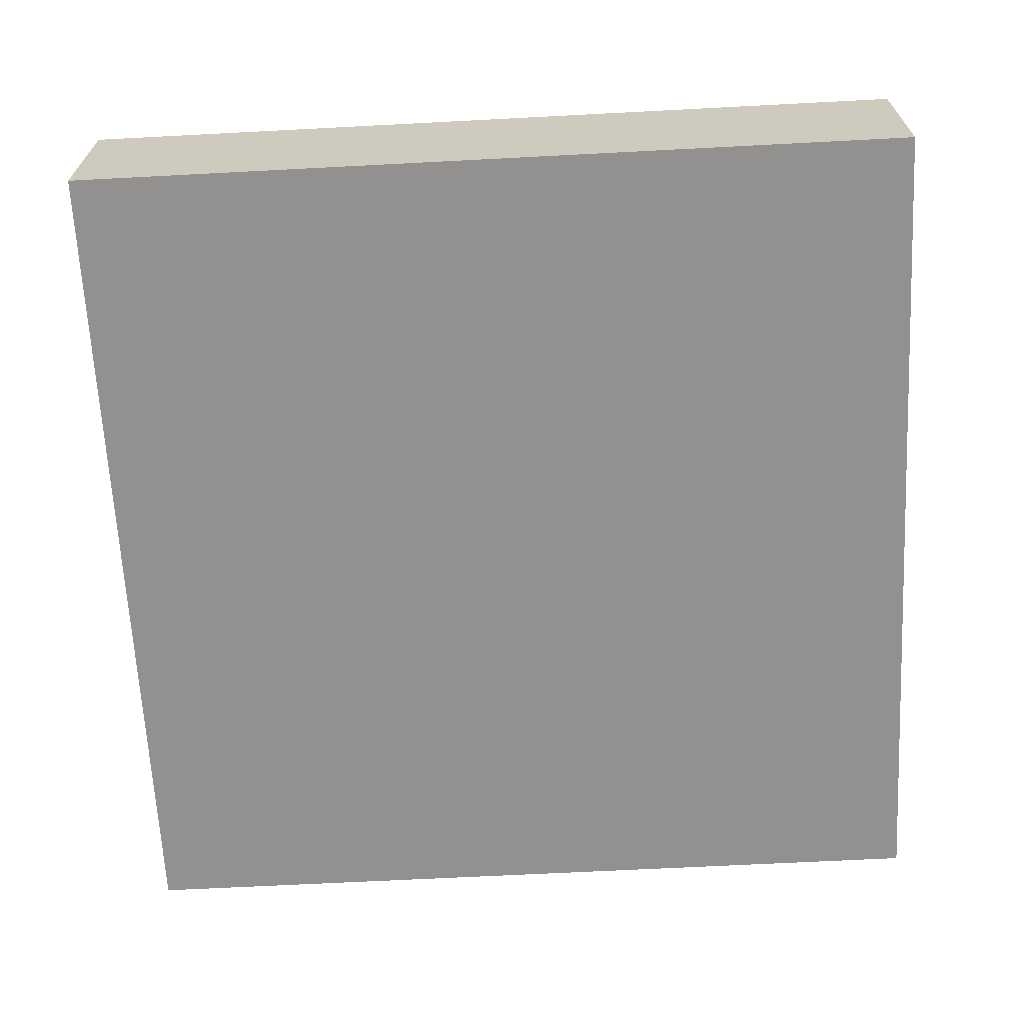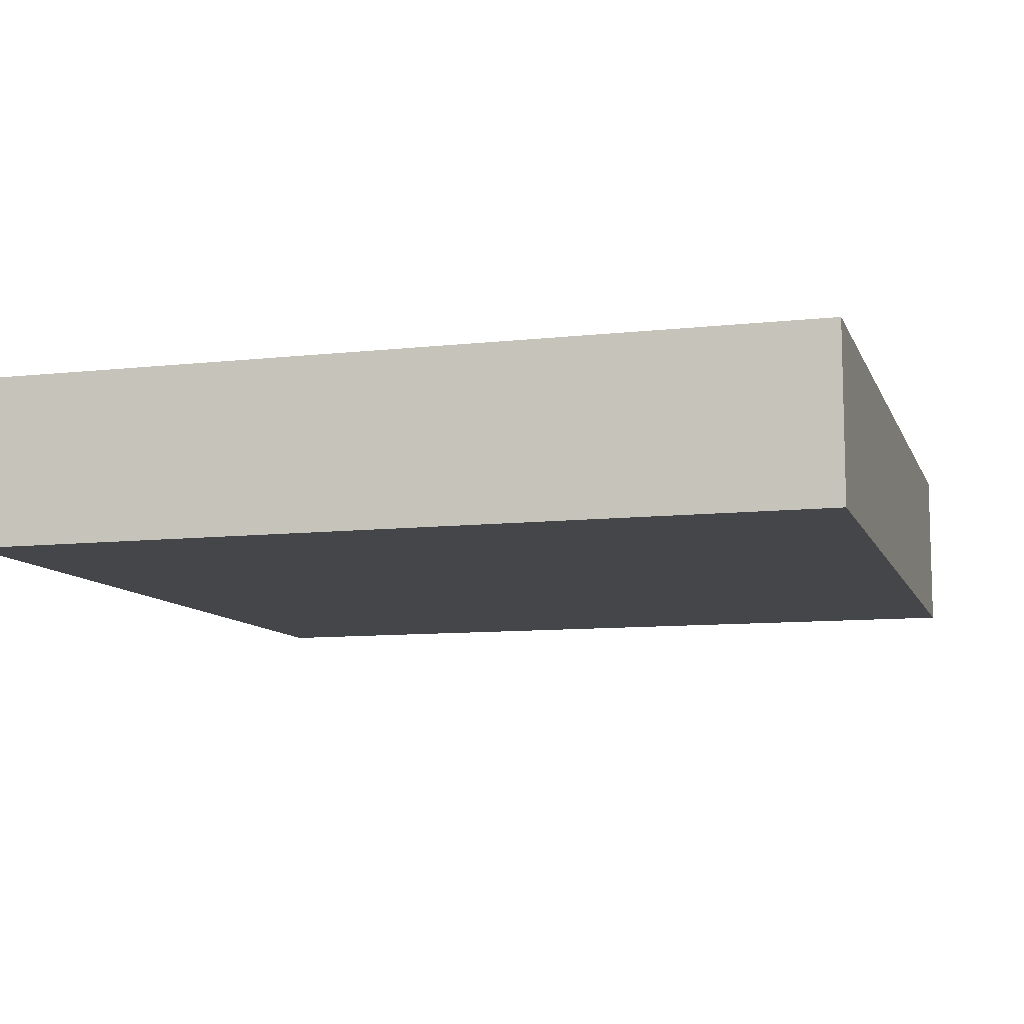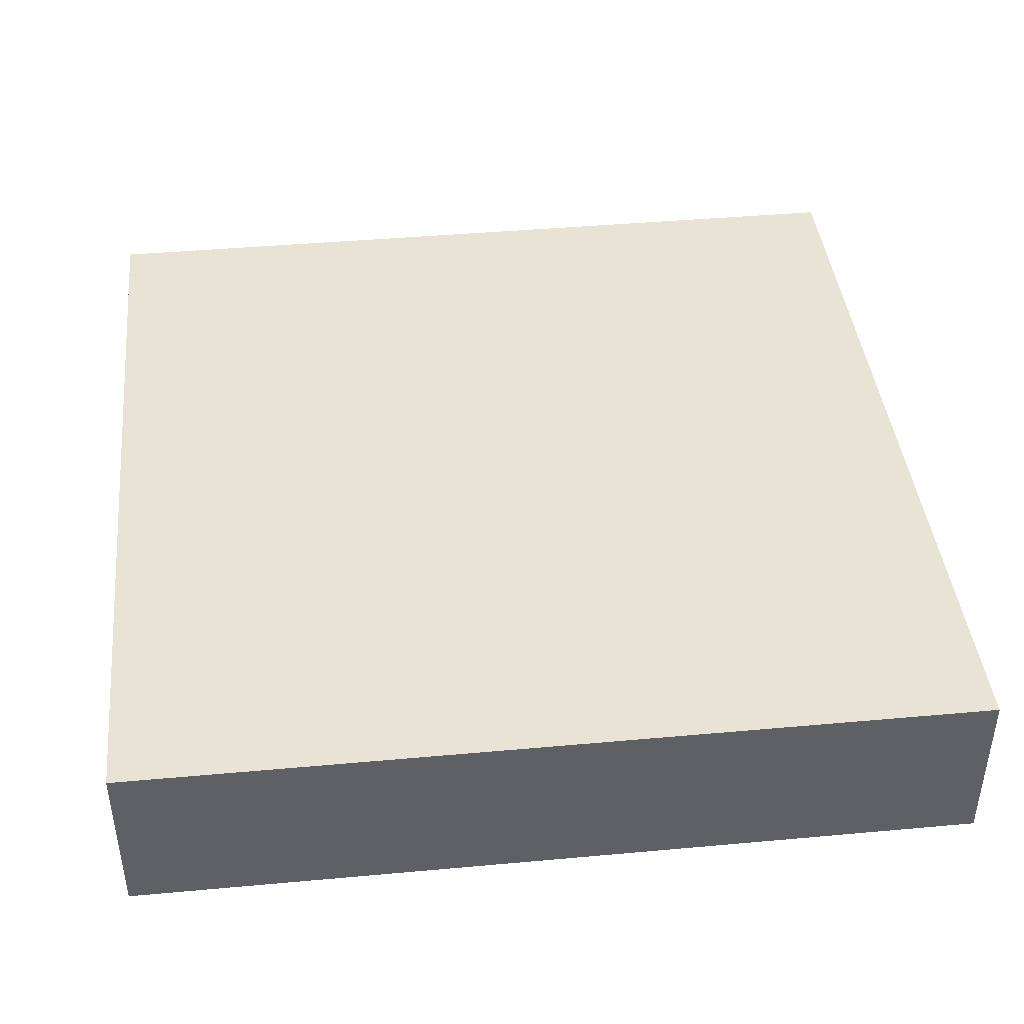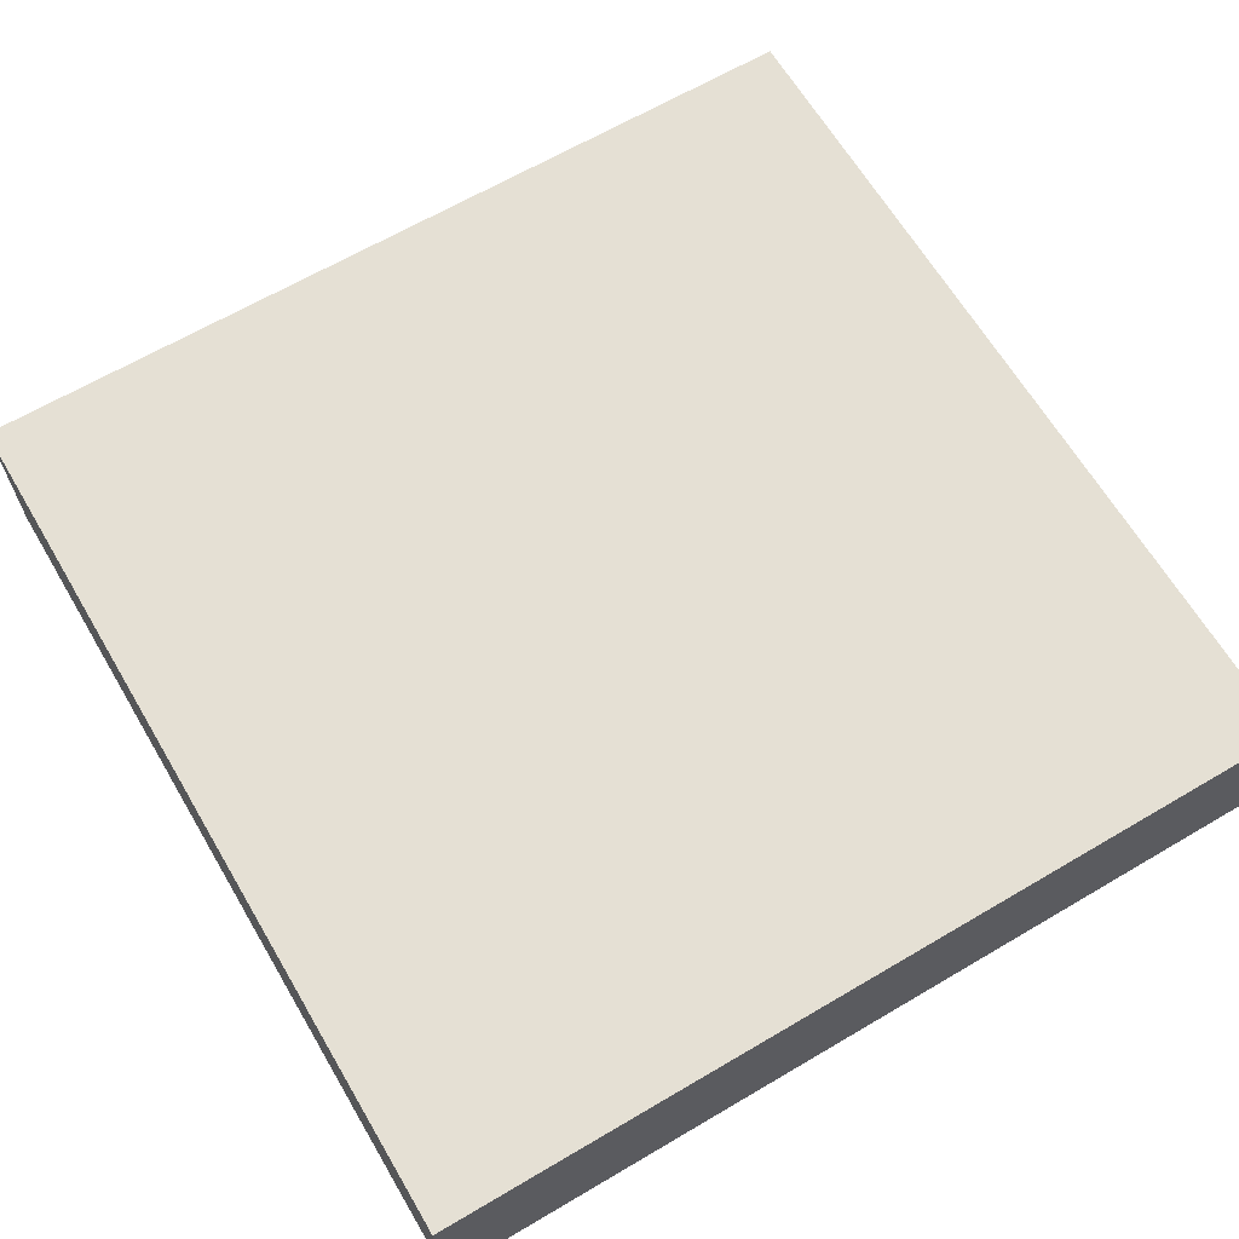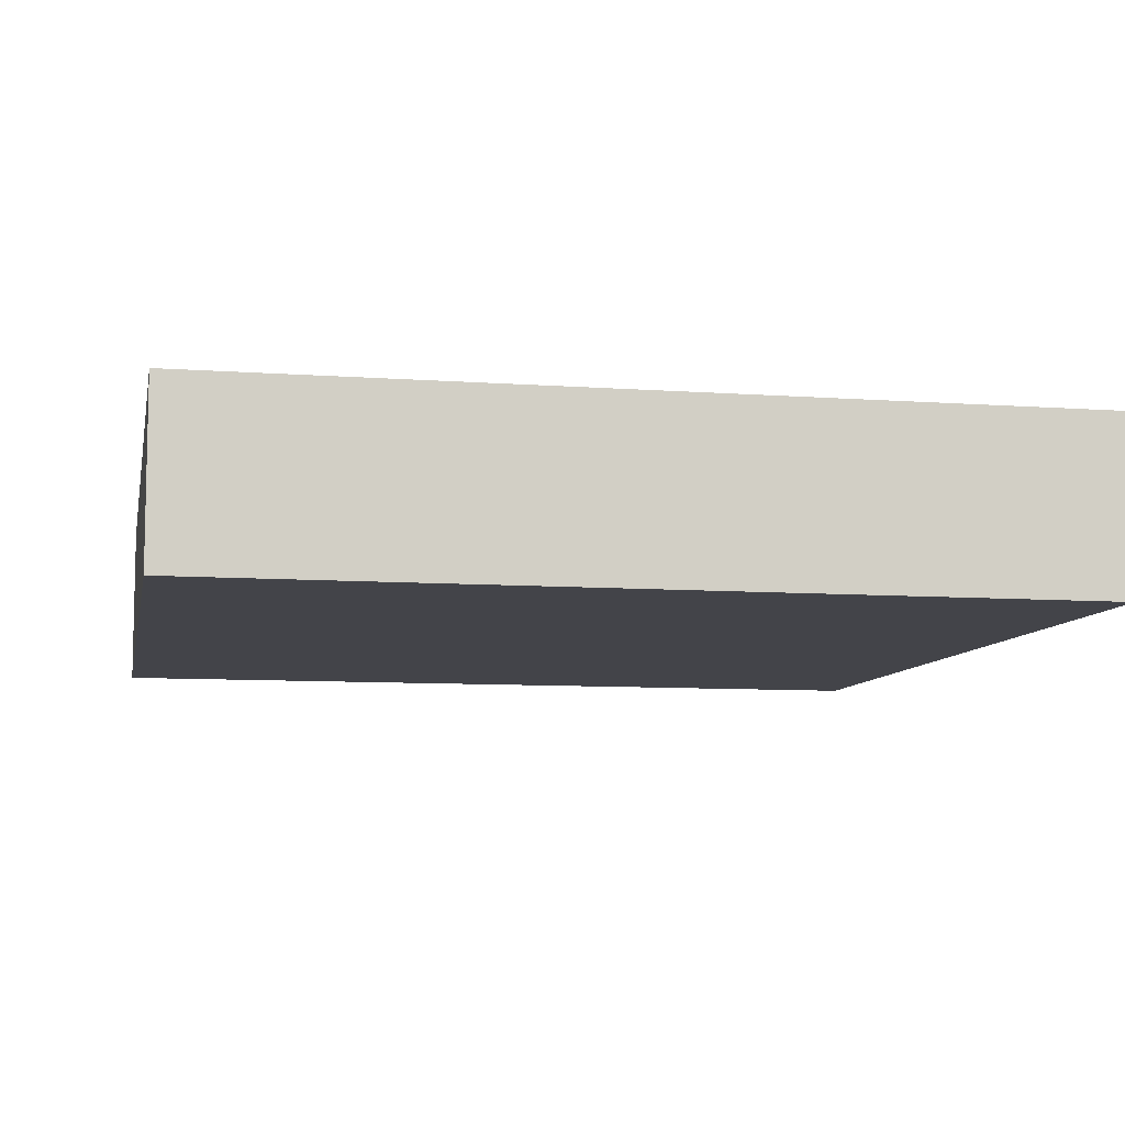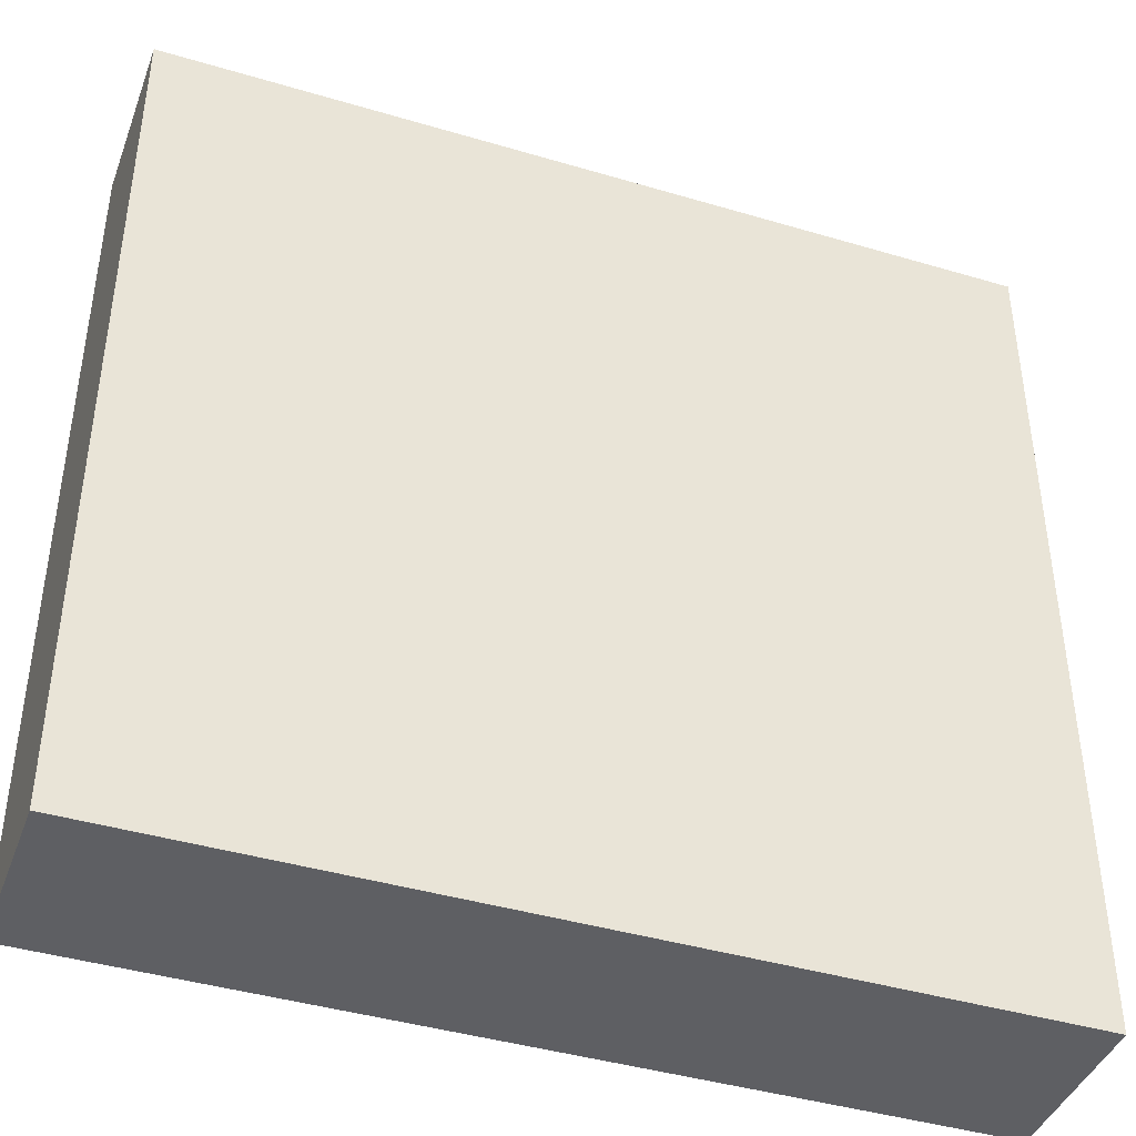
<metadata>
{"format":"obj","ext":"obj","renderer":"f3d","projection":"perspective","resolution":1024,"background":"white","views":[{"elev":-66.1,"azim":3.0,"up":"+Y"},{"elev":-9.6,"azim":-73.8,"up":"+Y"},{"elev":42.2,"azim":-96.2,"up":"+Y"},{"elev":65.2,"azim":-30.6,"up":"+Y"},{"elev":-8.5,"azim":78.9,"up":"+Y"},{"elev":-41.9,"azim":-19.7,"up":"+Z"}]}
</metadata>
<code>
v  -20.99 0 15.35
v  -20.99 0 -4.649
v  -0.9865 0 -4.649
v  -0.9865 0 15.35
v  -20.99 4 15.35
v  -0.9865 4 15.35
v  -0.9865 4 -4.649
v  -20.99 4 -4.649
g Box01
f 1 2 3 4
f 5 6 7 8
f 1 4 6 5
f 4 3 7 6
f 3 2 8 7
f 2 1 5 8

</code>
